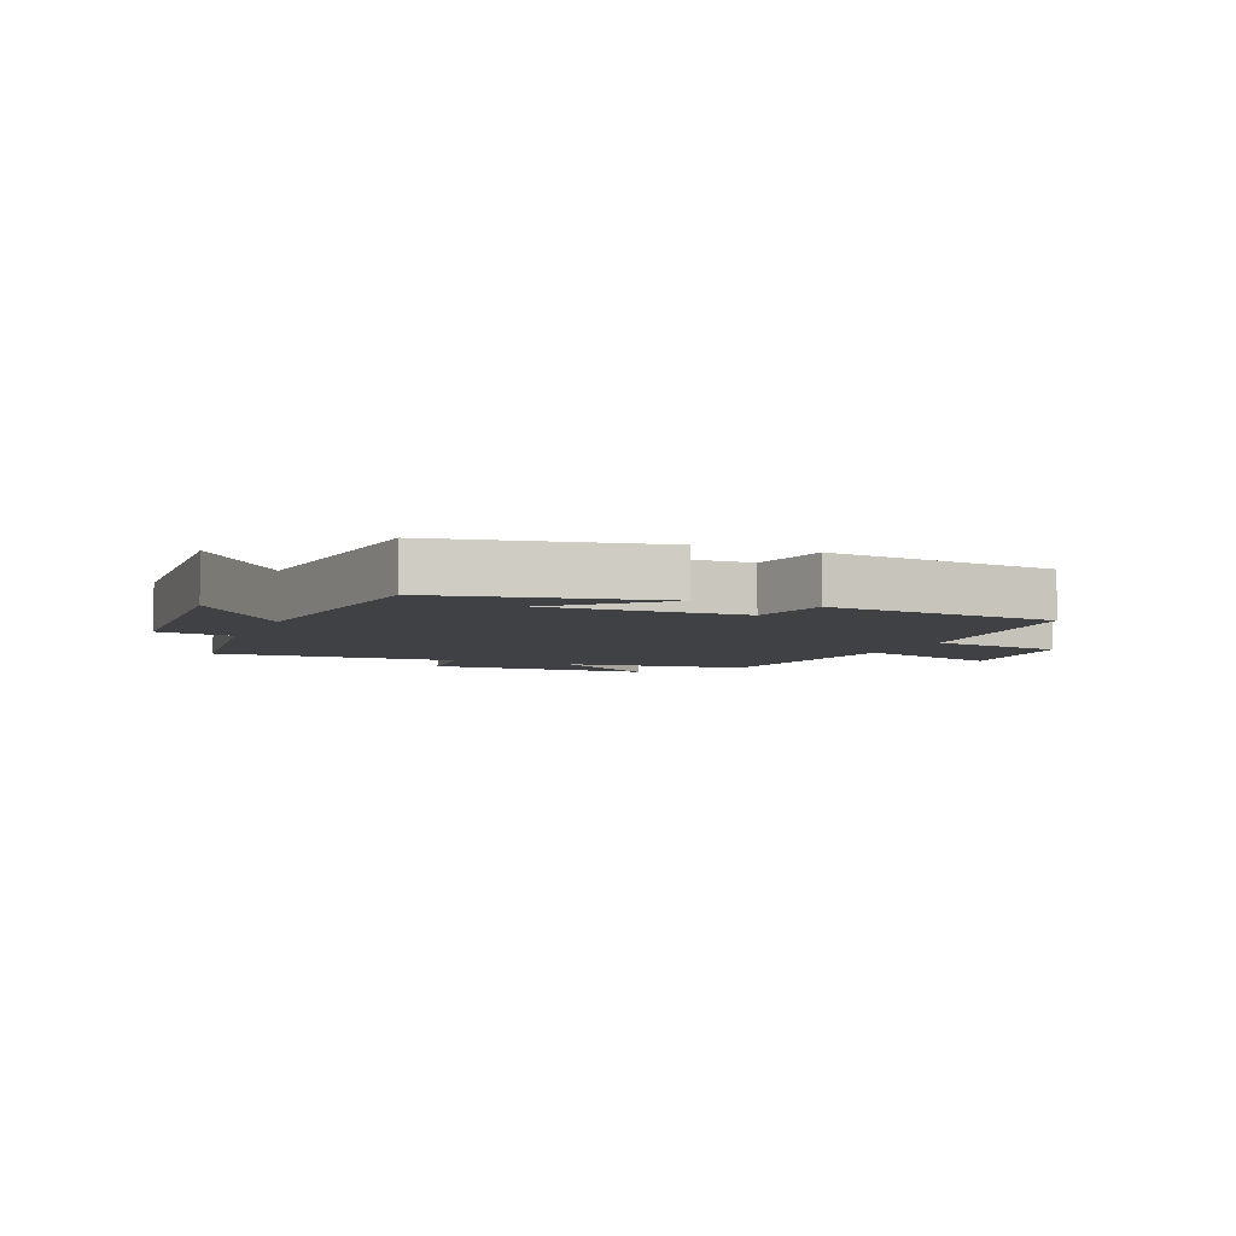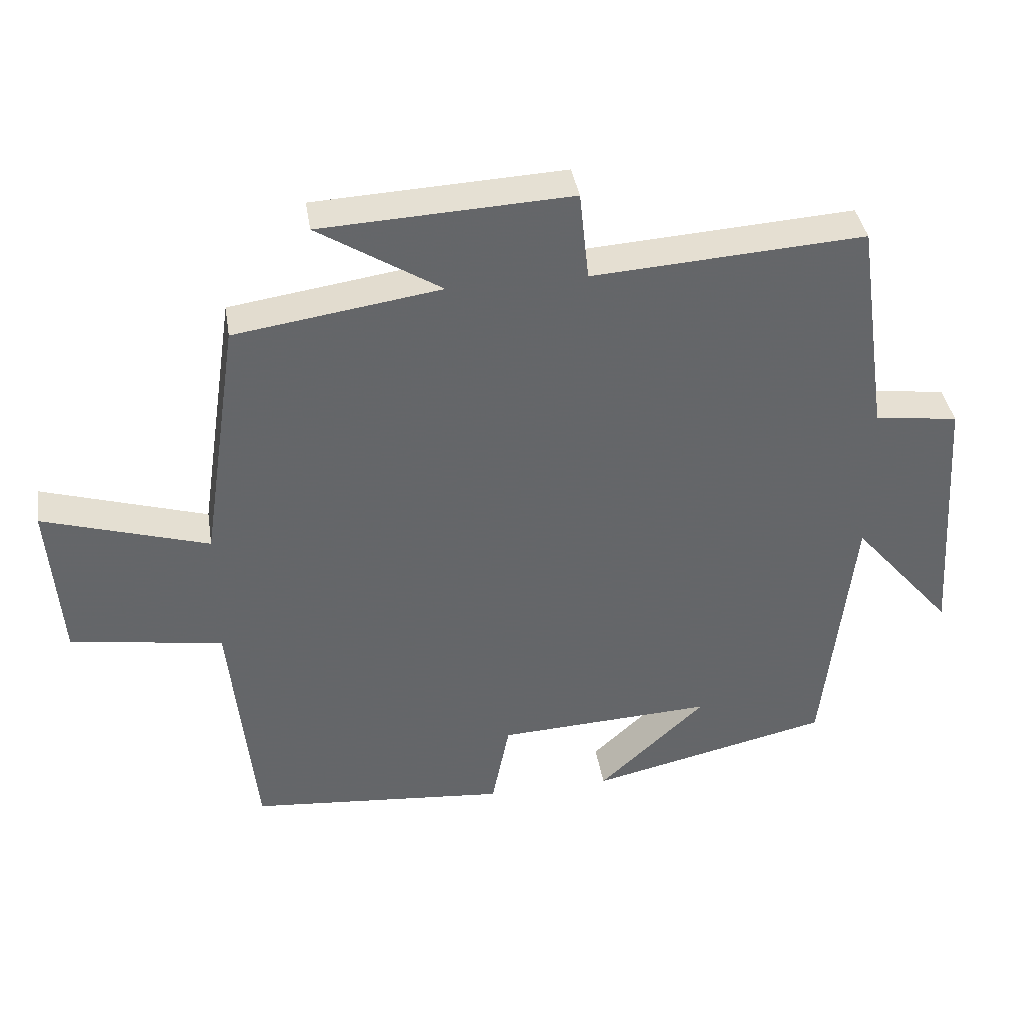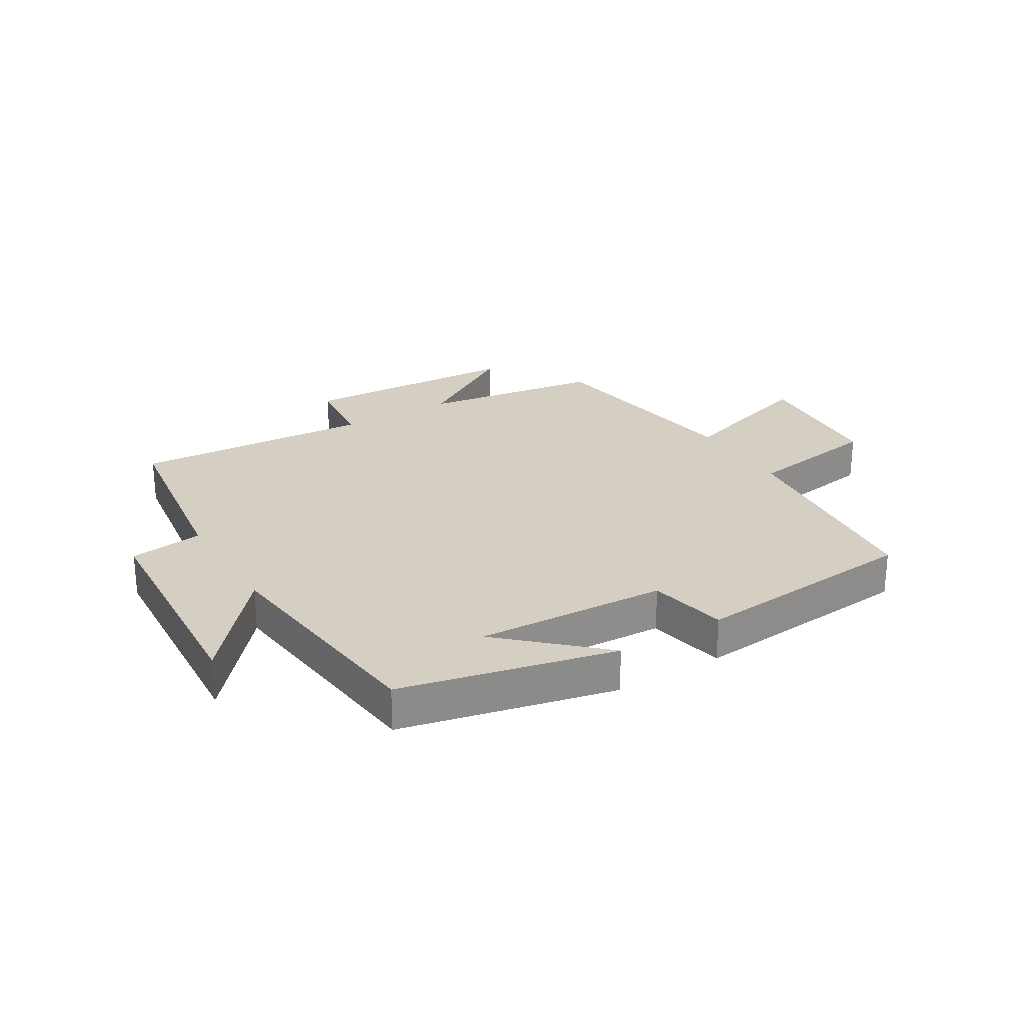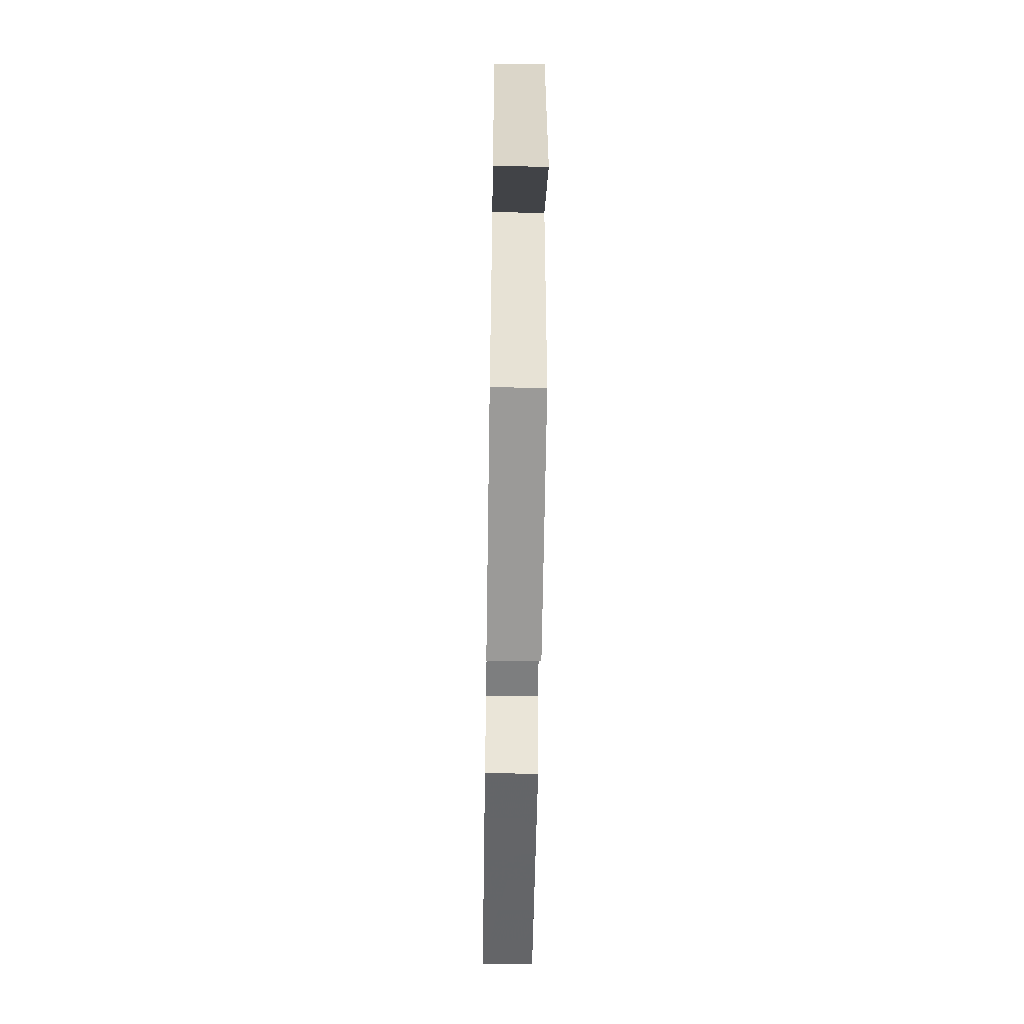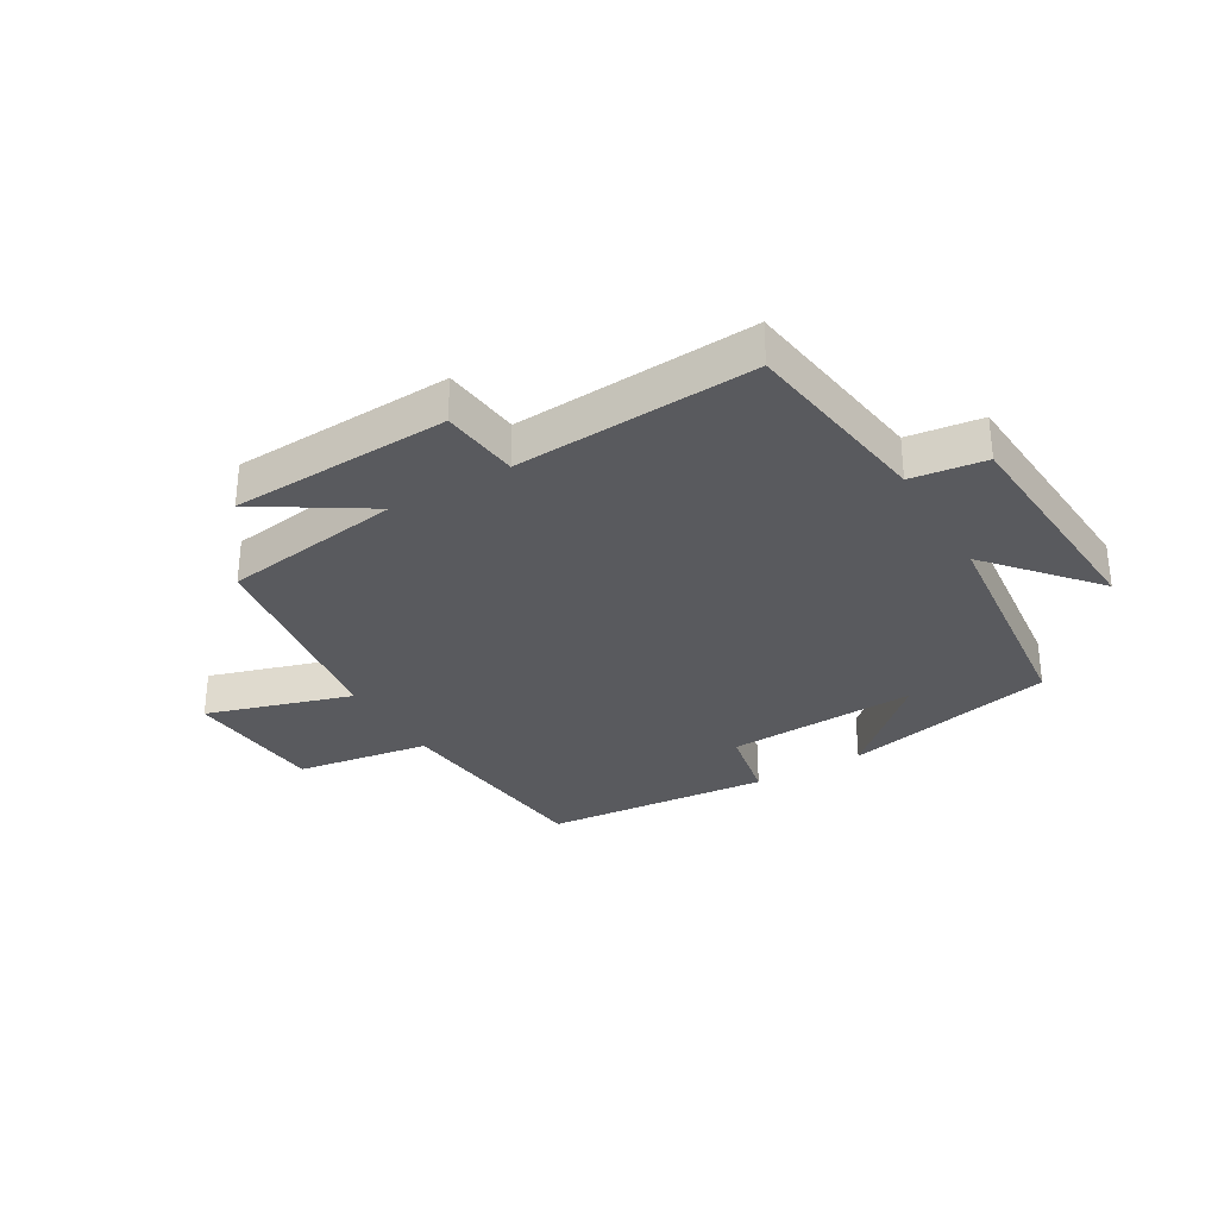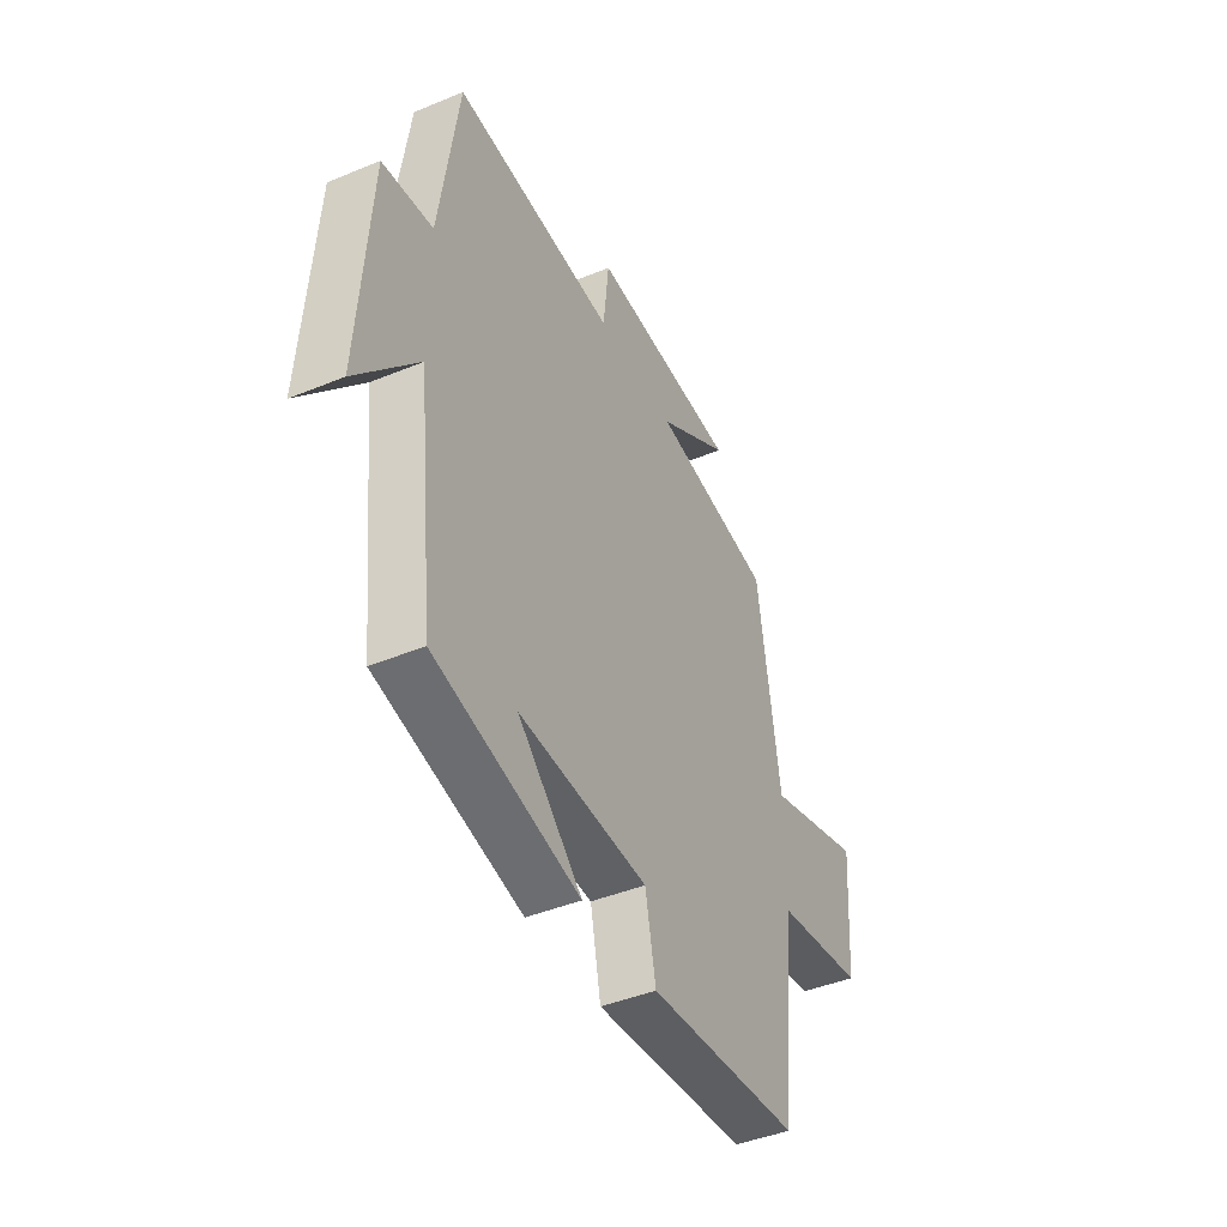
<metadata>
{"format":"obj","ext":"obj","renderer":"f3d","projection":"perspective","resolution":1024,"background":"white","views":[{"elev":-5.6,"azim":156.4,"up":"+Y"},{"elev":38.8,"azim":-9.1,"up":"+Z"},{"elev":25.8,"azim":148.7,"up":"+Y"},{"elev":-56.4,"azim":89.1,"up":"+Z"},{"elev":-31.3,"azim":30.4,"up":"+Y"},{"elev":-43.2,"azim":116.1,"up":"+Z"}]}
</metadata>
<code>
v 0.457 0.07 -0.419
v 0.102 0.07 -0.5
v 0.26 0.07 -0.353
v -0.058 0.07 -0.369
v -0.084 0.07 -0.5
v -0.463 0.07 -0.467
v -0.5 0.07 -0.105
v -0.724 0.07 -0.071
v -0.742 0.07 0.165
v -0.5 0.07 0.091
v -0.446 0.07 0.455
v -0.145 0.07 0.5
v -0.325 0.07 0.613
v 0.041 0.07 0.631
v 0.055 0.07 0.5
v 0.454 0.07 0.526
v 0.5 0.07 0.204
v 0.623 0.07 0.188
v 0.649 0.07 -0.202
v 0.5 0.07 -0.028
v 0.457 0 -0.419
v 0.102 0 -0.5
v 0.26 0 -0.353
v -0.058 0 -0.369
v -0.084 0 -0.5
v -0.463 0 -0.467
v -0.5 0 -0.105
v -0.724 0 -0.071
v -0.742 0 0.165
v -0.5 0 0.091
v -0.446 0 0.455
v -0.145 0 0.5
v -0.325 0 0.613
v 0.041 0 0.631
v 0.055 0 0.5
v 0.454 0 0.526
v 0.5 0 0.204
v 0.623 0 0.188
v 0.649 0 -0.202
v 0.5 0 -0.028
f 17 18 19 20
f 17 20 1
f 16 17 1
f 15 16 1
f 12 13 14 15
f 12 15 1
f 11 12 1
f 10 11 1
f 7 8 9 10
f 6 7 10
f 5 6 10
f 4 5 10
f 3 4 10
f 3 10 1
f 1 2 3
f 40 39 38 37
f 21 40 37
f 21 37 36
f 21 36 35
f 35 34 33 32
f 21 35 32
f 21 32 31
f 21 31 30
f 30 29 28 27
f 30 27 26
f 30 26 25
f 30 25 24
f 30 24 23
f 21 30 23
f 23 22 21
f 1 21 22 2
f 2 22 23 3
f 3 23 24 4
f 4 24 25 5
f 5 25 26 6
f 6 26 27 7
f 7 27 28 8
f 8 28 29 9
f 9 29 30 10
f 10 30 31 11
f 11 31 32 12
f 12 32 33 13
f 13 33 34 14
f 14 34 35 15
f 15 35 36 16
f 16 36 37 17
f 17 37 38 18
f 18 38 39 19
f 19 39 40 20
f 20 40 21 1

</code>
